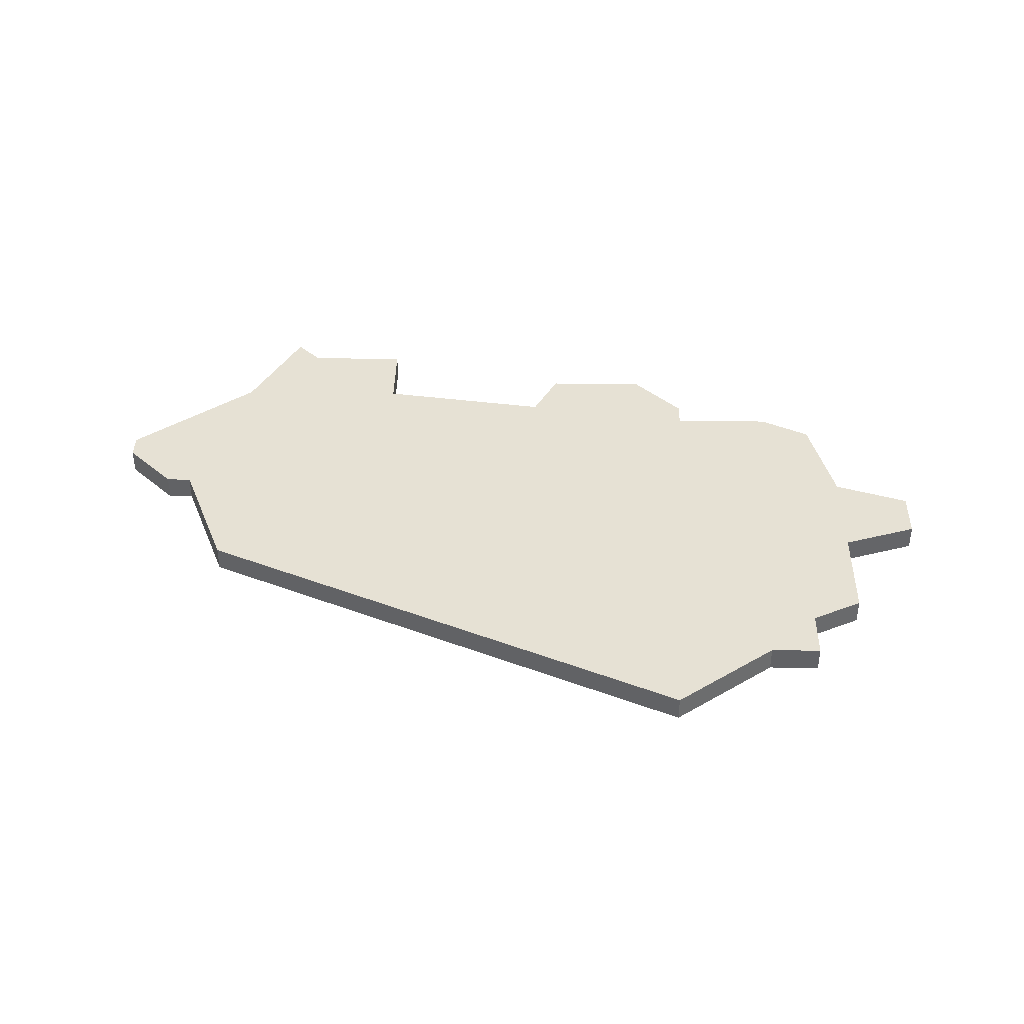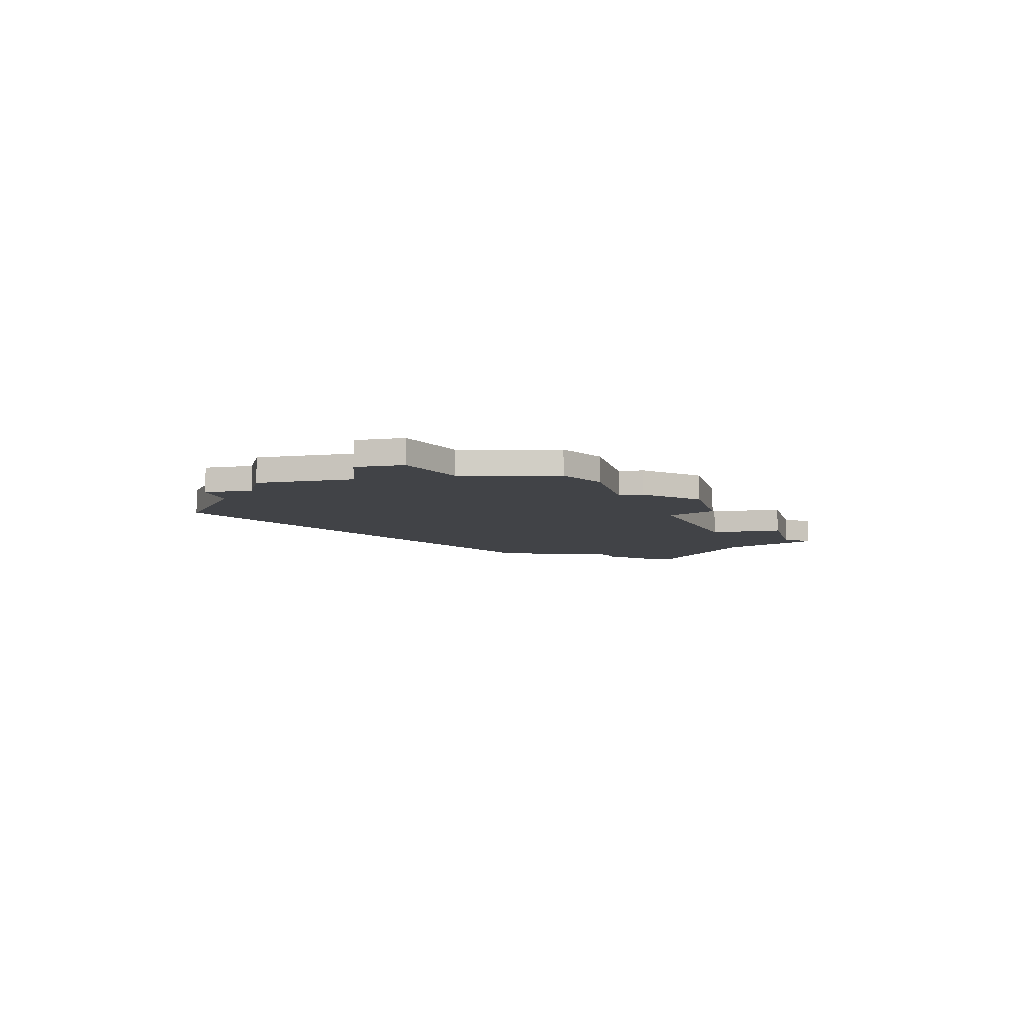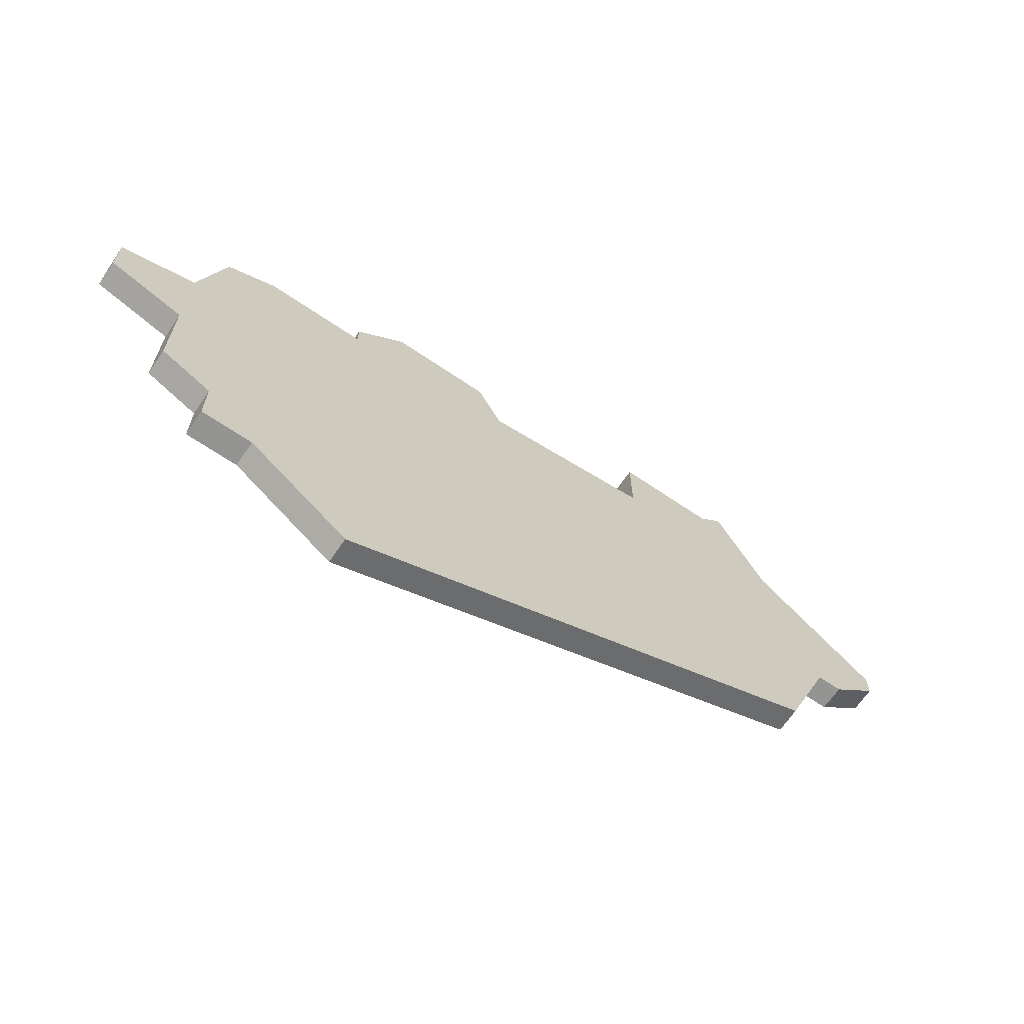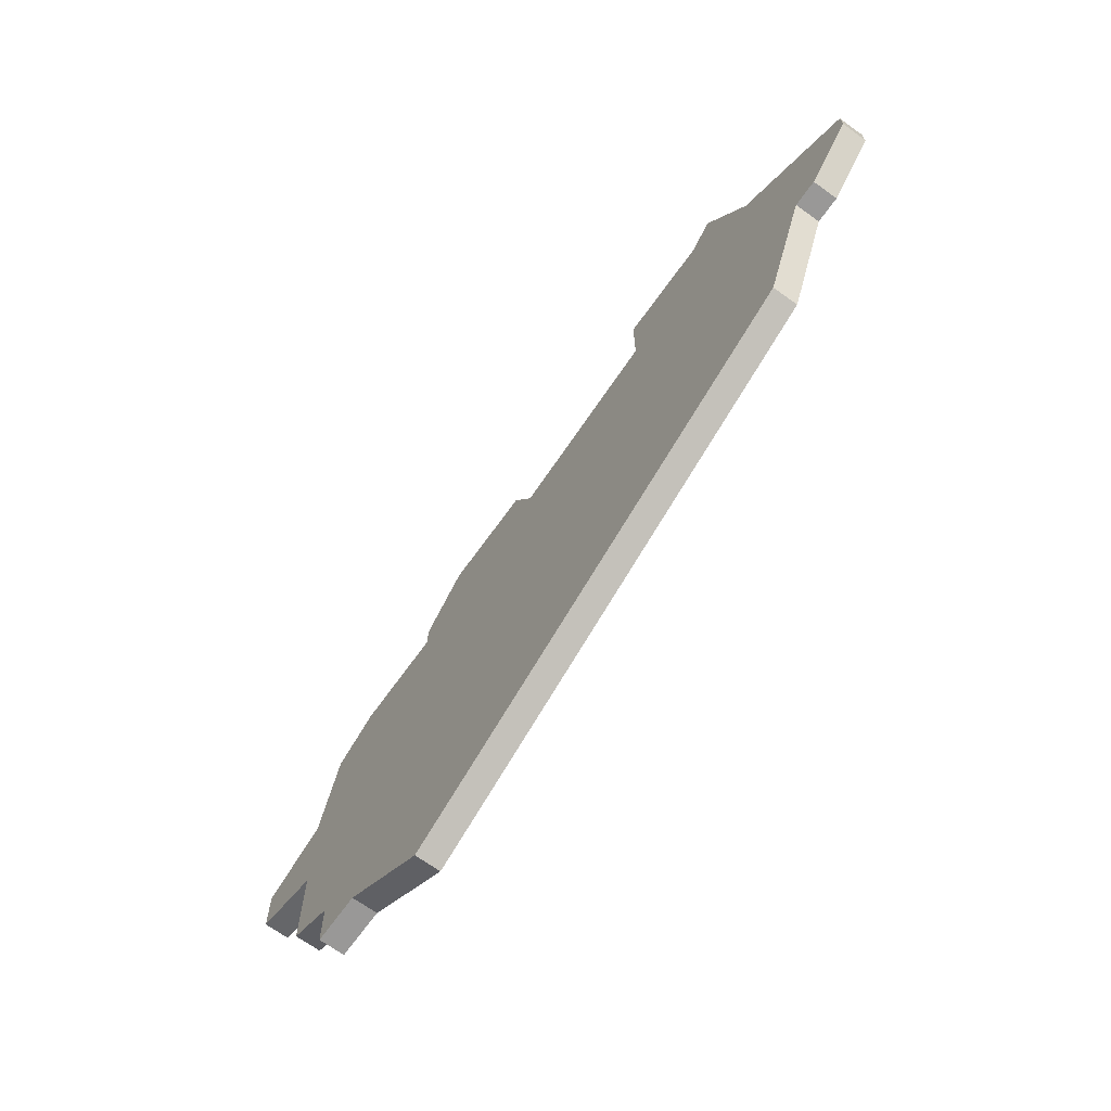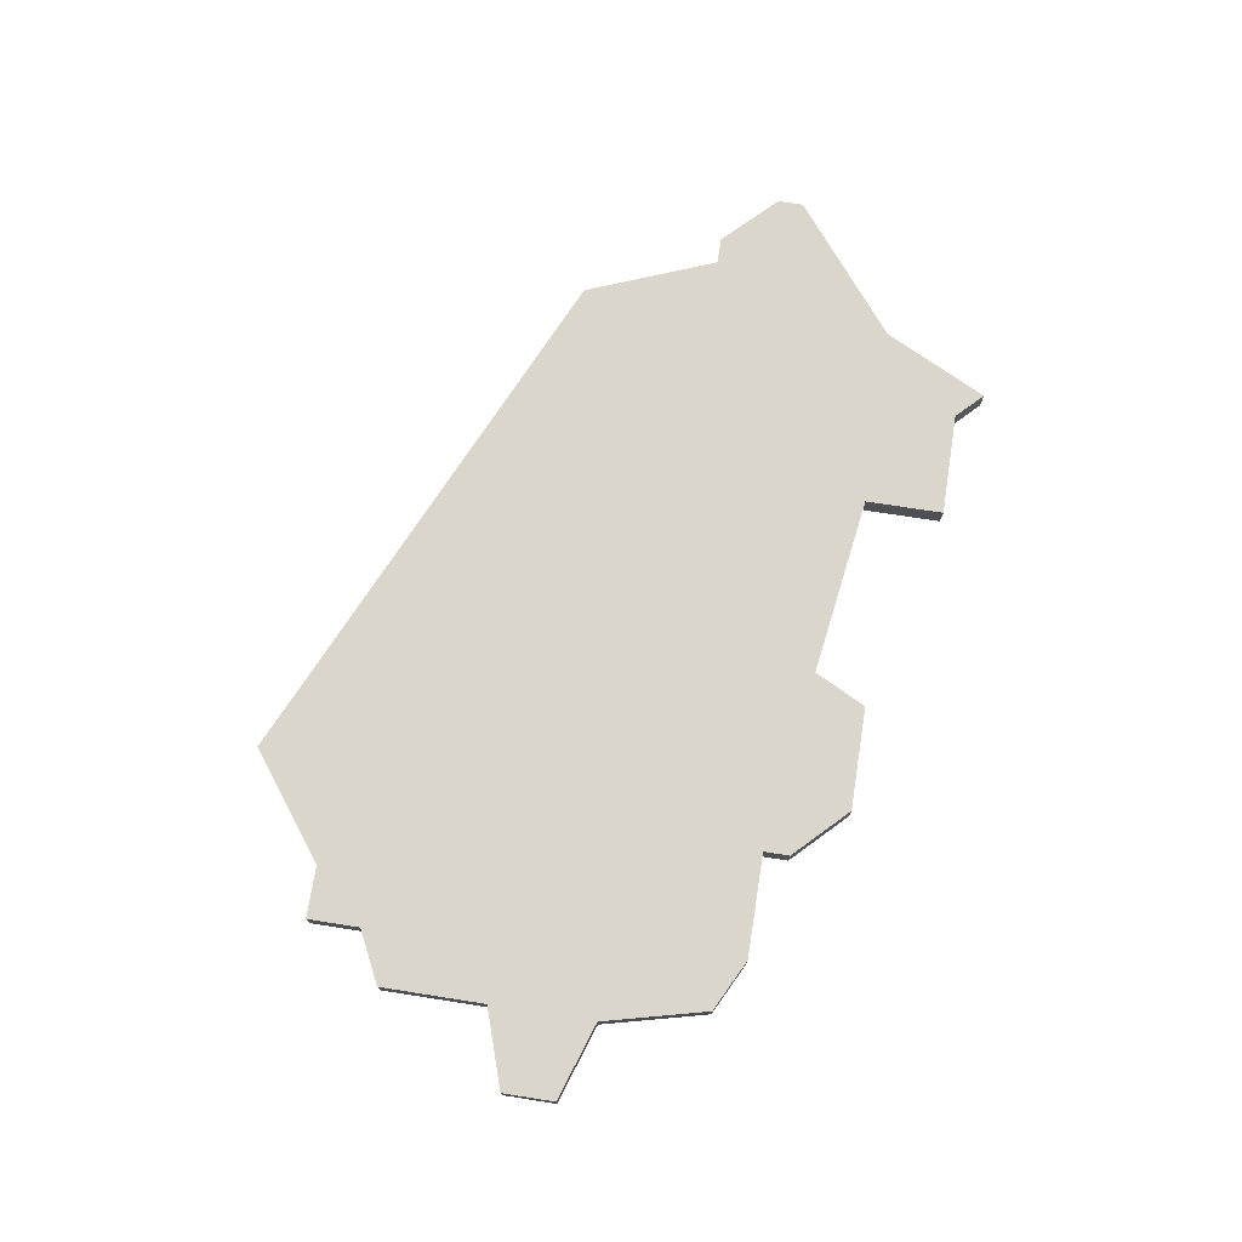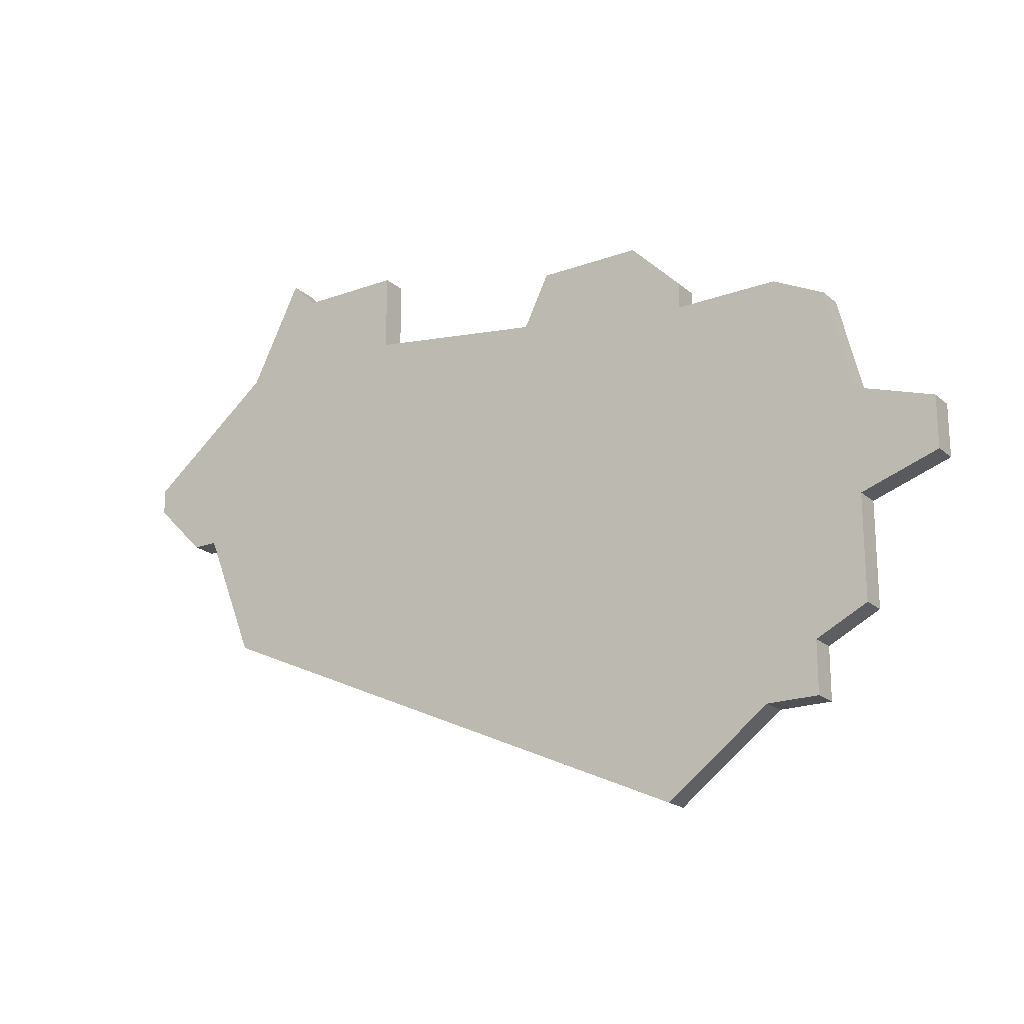
<metadata>
{"format":"obj","ext":"obj","renderer":"f3d","projection":"perspective","resolution":1024,"background":"white","views":[{"elev":39.3,"azim":1.0,"up":"+Z"},{"elev":-7.2,"azim":104.0,"up":"+Z"},{"elev":-66.9,"azim":145.7,"up":"+Y"},{"elev":-68.7,"azim":-125.7,"up":"+Y"},{"elev":73.7,"azim":98.9,"up":"+Z"},{"elev":-20.2,"azim":33.8,"up":"+Y"}]}
</metadata>
<code>
v 3534 -877 0
v 3534 -877 1
v 3517 -859 0
v 3517 -859 1
v 3517 -856 0
v 3517 -856 1
v 3525 -858 0
v 3525 -858 1
v 3508 -866 0
v 3508 -866 1
v 3541 -869 0
v 3541 -869 1
v 3541 -867 0
v 3541 -867 1
v 3524 -860 0
v 3524 -860 1
v 3507 -866 0
v 3507 -866 1
v 3531 -860 0
v 3531 -860 1
v 3531 -861 0
v 3531 -861 1
v 3530 -880 0
v 3530 -880 1
v 3505 -863 0
v 3505 -863 1
v 3505 -864 0
v 3505 -864 1
v 3538 -870 0
v 3538 -870 1
v 3538 -874 0
v 3538 -874 1
v 3538 -866 0
v 3538 -866 1
v 3513 -856 0
v 3513 -856 1
v 3529 -858 0
v 3529 -858 1
v 3537 -862 0
v 3537 -862 1
v 3512 -855 0
v 3512 -855 1
v 3536 -877 0
v 3536 -877 1
v 3536 -875 0
v 3536 -875 1
v 3535 -861 0
v 3535 -861 1
v 3510 -859 0
v 3510 -859 1
v 3510 -871 0
v 3510 -871 1
f 25 17 27
f 9 17 25
f 51 9 3
f 21 15 37
f 49 9 25
f 51 3 15
f 41 35 49
f 3 49 35
f 7 37 15
f 35 5 3
f 3 9 49
f 23 51 15
f 45 43 1
f 21 1 15
f 29 31 45
f 21 45 1
f 45 21 29
f 33 21 47
f 21 37 19
f 33 13 11
f 47 39 33
f 29 21 33
f 33 11 29
f 1 23 15
f 28 18 26
f 26 18 10
f 4 10 52
f 38 16 22
f 26 10 50
f 16 4 52
f 50 36 42
f 36 50 4
f 16 38 8
f 4 6 36
f 50 10 4
f 16 52 24
f 2 44 46
f 16 2 22
f 46 32 30
f 2 46 22
f 30 22 46
f 48 22 34
f 20 38 22
f 12 14 34
f 34 40 48
f 34 22 30
f 30 12 34
f 16 24 2
f 36 6 35
f 35 6 5
f 42 36 41
f 41 36 35
f 50 42 49
f 49 42 41
f 26 50 25
f 25 50 49
f 28 26 27
f 27 26 25
f 18 28 17
f 17 28 27
f 10 18 9
f 9 18 17
f 52 10 51
f 51 10 9
f 24 52 23
f 23 52 51
f 2 24 1
f 1 24 23
f 44 2 43
f 43 2 1
f 46 44 45
f 45 44 43
f 32 46 31
f 31 46 45
f 30 32 29
f 29 32 31
f 12 30 11
f 11 30 29
f 14 12 13
f 13 12 11
f 34 14 33
f 33 14 13
f 40 34 39
f 39 34 33
f 48 40 47
f 47 40 39
f 22 48 21
f 21 48 47
f 20 22 19
f 19 22 21
f 38 20 37
f 37 20 19
f 8 38 7
f 7 38 37
f 16 8 15
f 15 8 7
f 6 4 5
f 5 4 3
f 4 16 3
f 3 16 15

</code>
